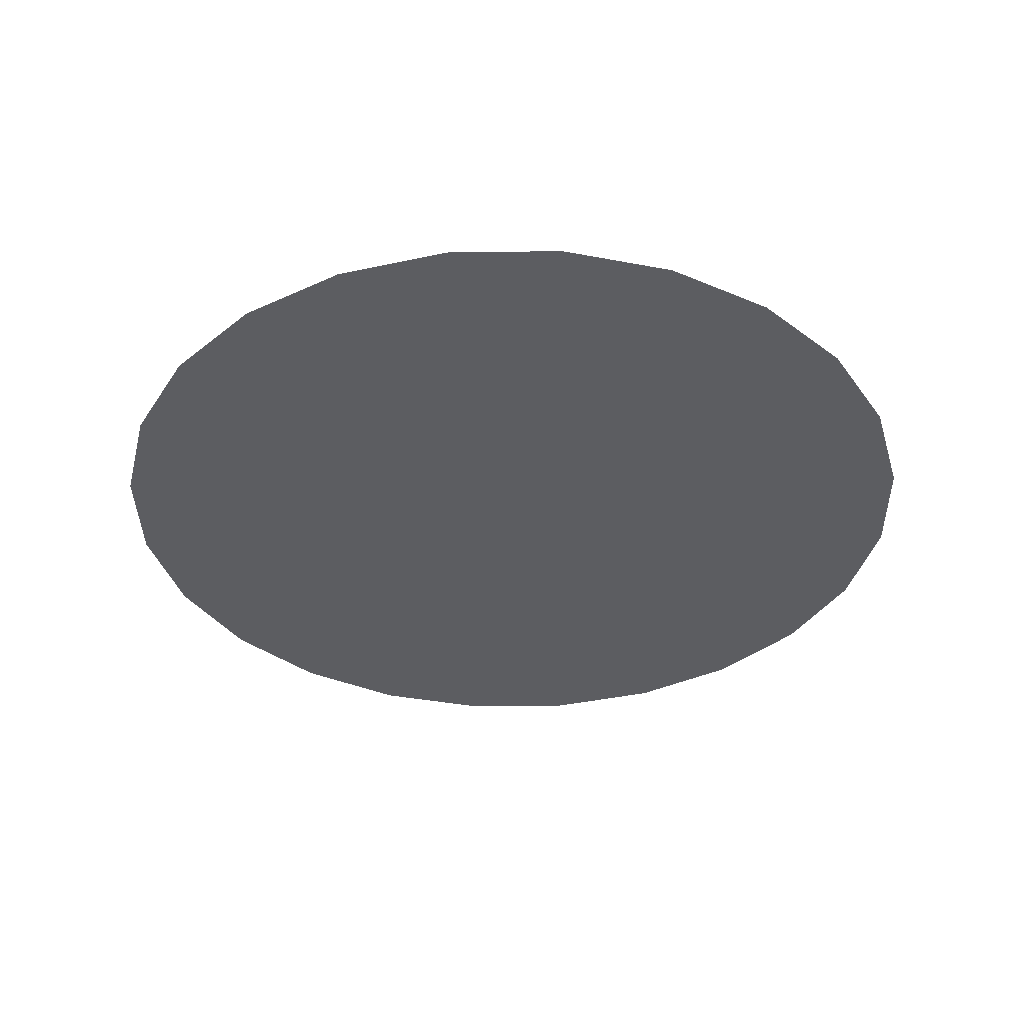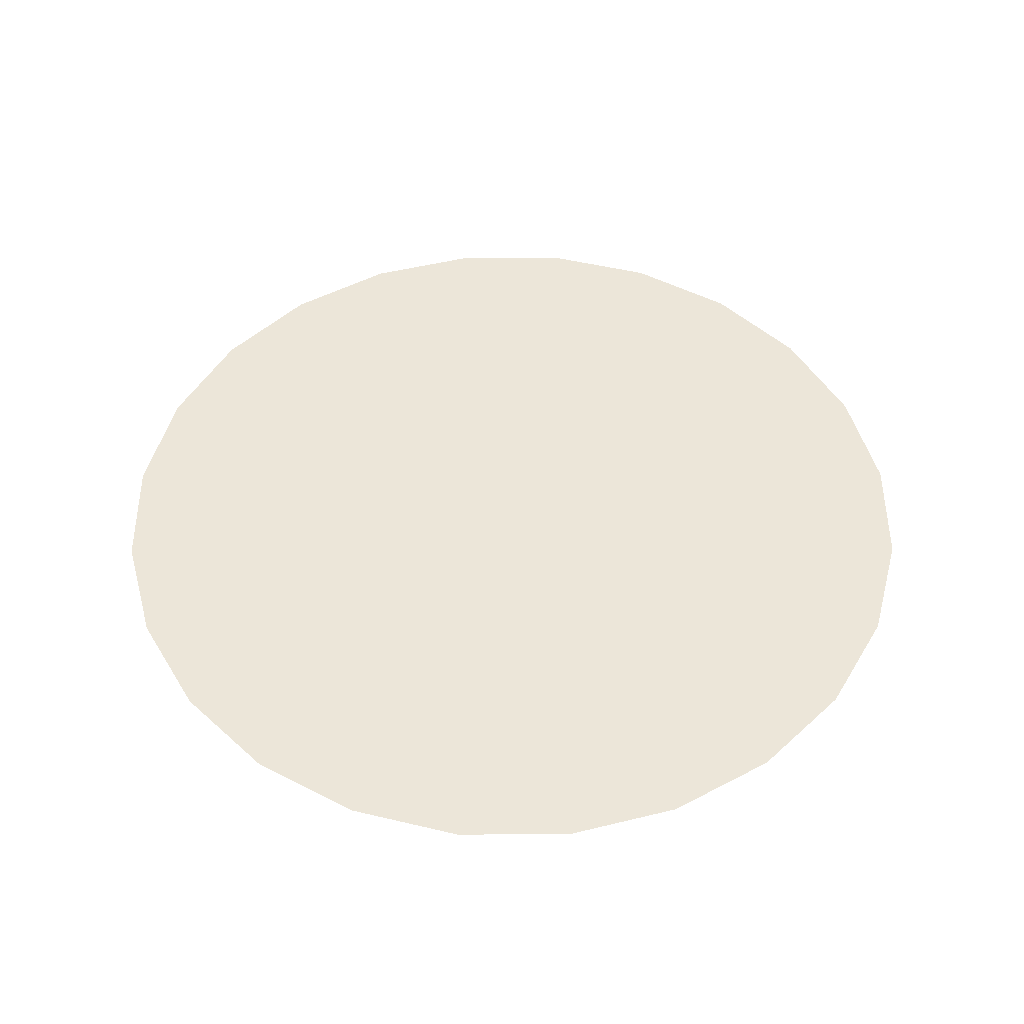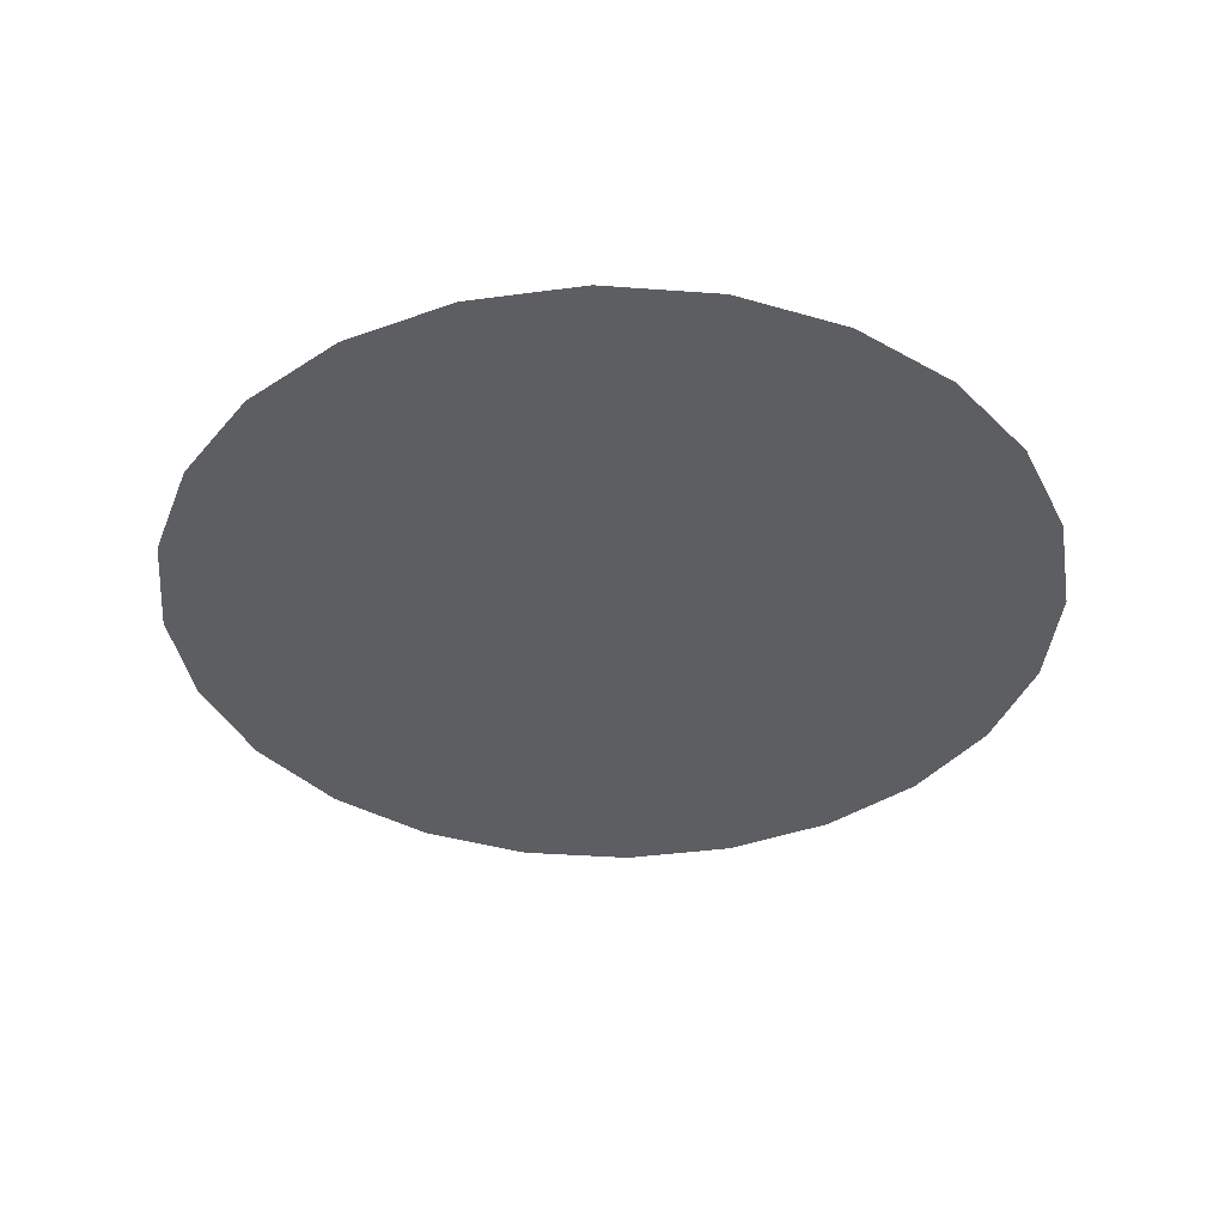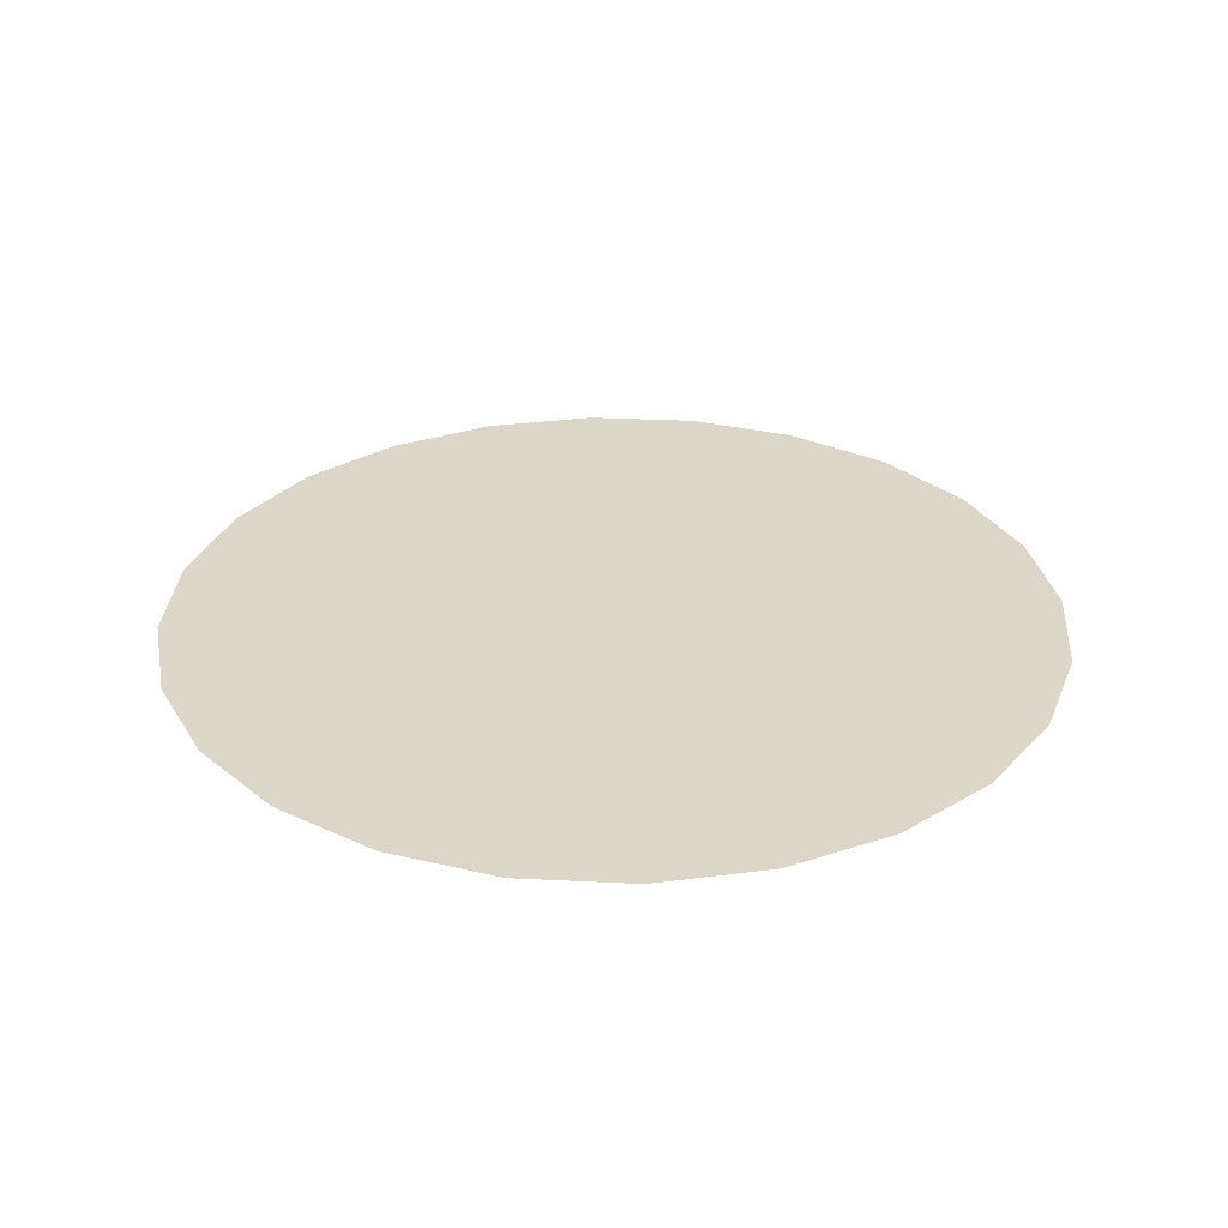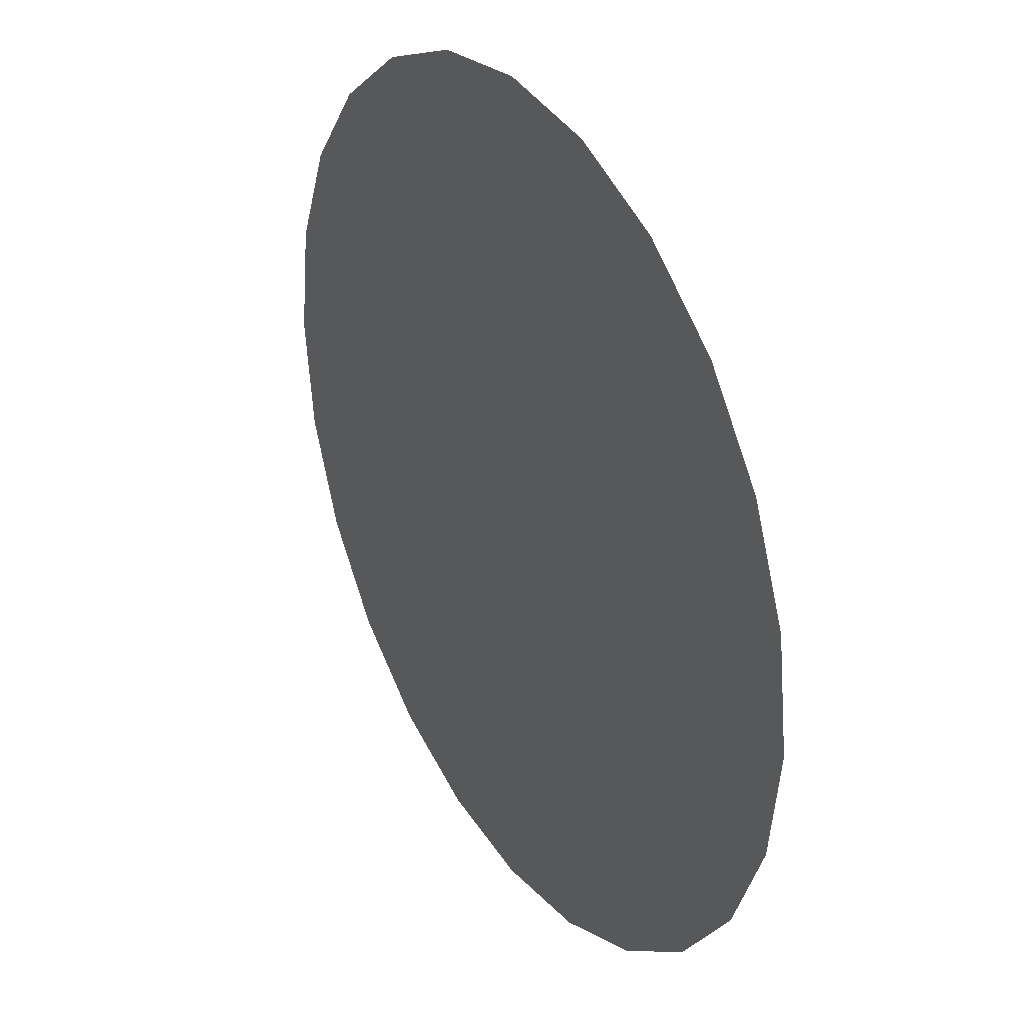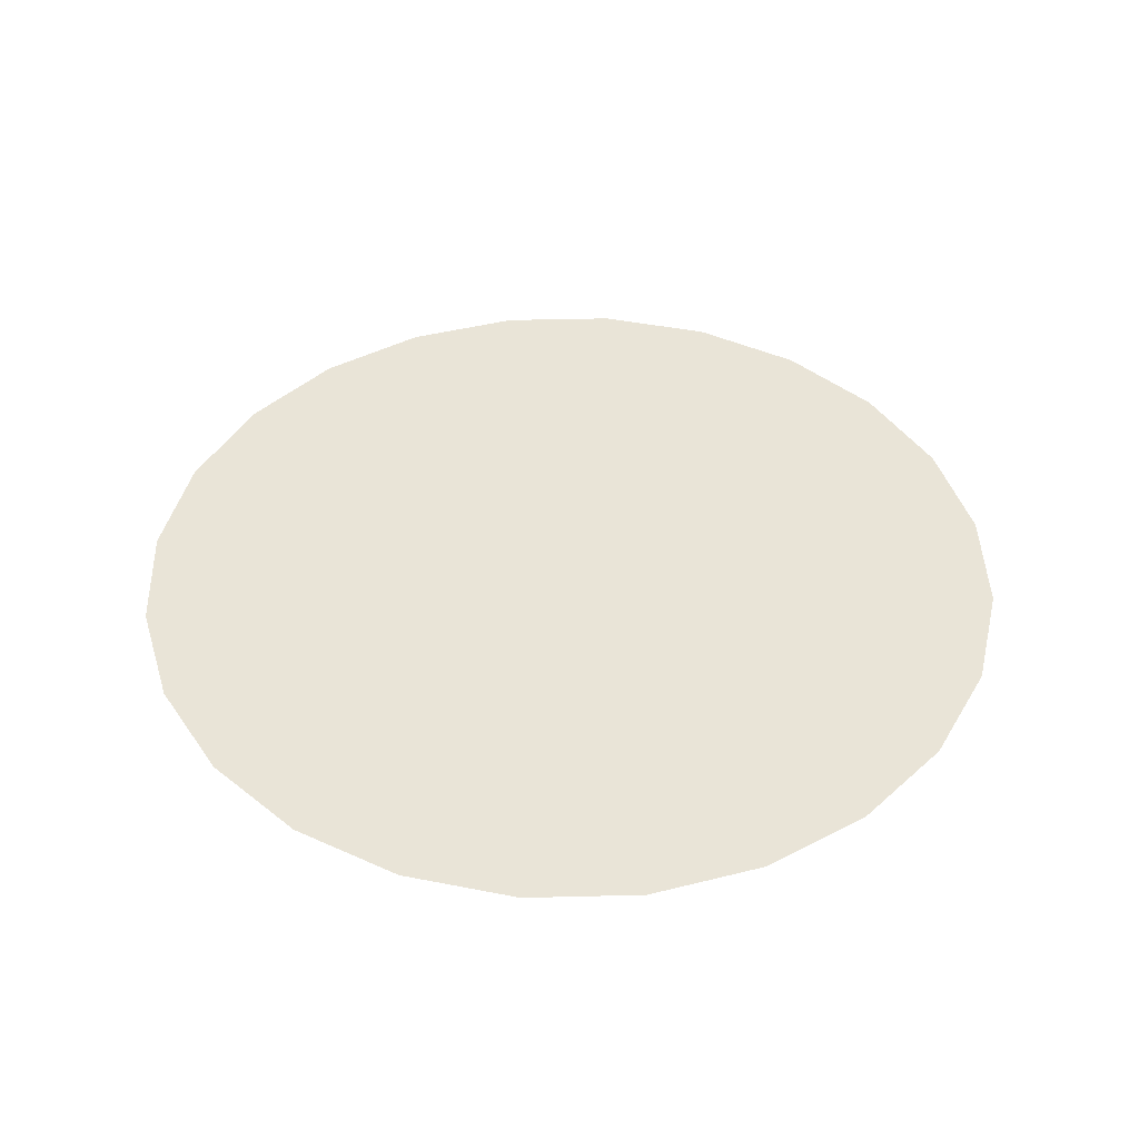
<metadata>
{"format":"obj","ext":"obj","renderer":"f3d","projection":"perspective","resolution":1024,"background":"white","views":[{"elev":-36.4,"azim":8.5,"up":"+Y"},{"elev":49.4,"azim":142.3,"up":"+Y"},{"elev":-38.4,"azim":107.2,"up":"+Y"},{"elev":30.2,"azim":101.7,"up":"+Y"},{"elev":32.1,"azim":-120.5,"up":"+Z"},{"elev":42.9,"azim":-84.2,"up":"+Y"}]}
</metadata>
<code>
o #ID304
v -0.4296 -0.7288 -0.3788
v -0.4707 -0.7288 -0.3788
v -0.4501 -0.7288 -0.3815
v -0.4105 -0.7288 -0.3709
v -0.4898 -0.7288 -0.3709
v -0.3941 -0.7288 -0.3583
v -0.5062 -0.7288 -0.3583
v -0.3814 -0.7288 -0.3418
v -0.5188 -0.7288 -0.3418
v -0.3735 -0.7288 -0.3227
v -0.5267 -0.7288 -0.3227
v -0.3708 -0.7288 -0.3022
v -0.5294 -0.7288 -0.3022
v -0.3735 -0.7288 -0.2817
v -0.5267 -0.7288 -0.2817
v -0.3814 -0.7288 -0.2625
v -0.5188 -0.7288 -0.2625
v -0.3941 -0.7288 -0.2461
v -0.5062 -0.7288 -0.2461
v -0.4105 -0.7288 -0.2335
v -0.4898 -0.7288 -0.2335
v -0.4296 -0.7288 -0.2256
v -0.4707 -0.7288 -0.2256
v -0.4501 -0.7288 -0.2229
f 1 2 3
f 2 1 4
f 2 4 5
f 5 4 6
f 5 6 7
f 7 6 8
f 7 8 9
f 9 8 10
f 9 10 11
f 11 10 12
f 11 12 13
f 13 12 14
f 13 14 15
f 15 14 16
f 15 16 17
f 17 16 18
f 17 18 19
f 19 18 20
f 19 20 21
f 21 20 22
f 21 22 23
f 23 22 24

</code>
